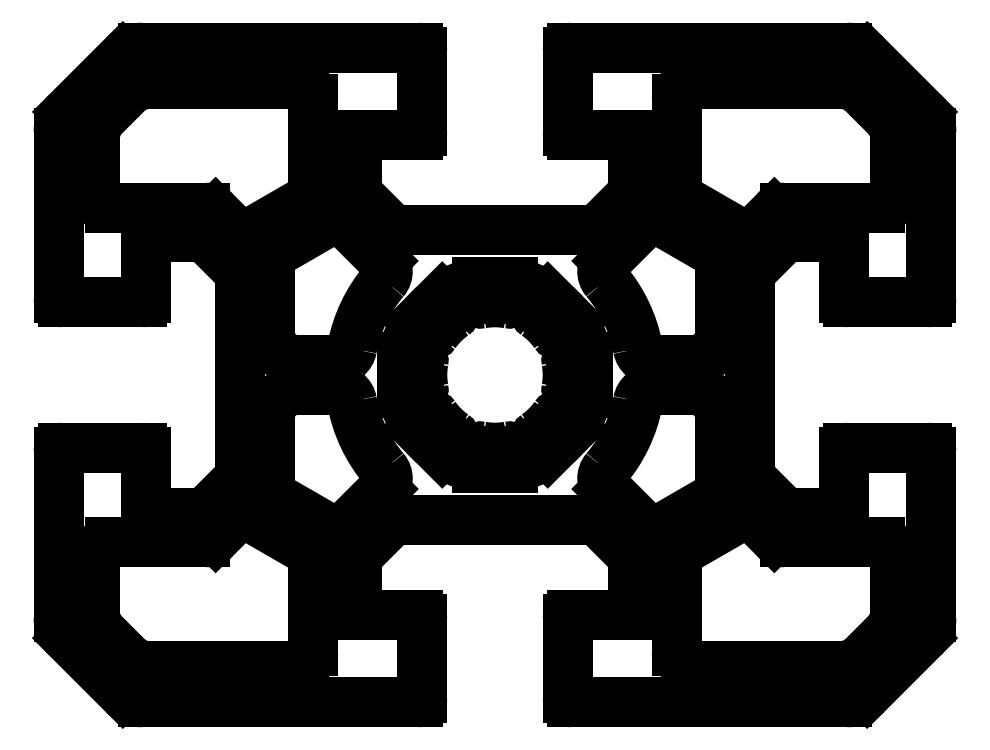
<metadata>
{"format":"dxf","ext":"dxf","renderer":"ezdxf+matplotlib","layout":"modelspace","background":"white","min_lineweight":24,"dpi":150}
</metadata>
<code>
0
SECTION
2
ENTITIES
0
LINE
8
0
10
795.2
20
674.2
30
0
11
797.8
21
671.6
31
0
0
ARC
8
0
10
794.5
20
673.5
30
0
40
1
50
45
51
120
0
ARC
8
0
10
797.1
20
670.9
30
0
40
1
50
319.6
51
45
0
LINE
8
0
10
790.5
20
672.3
30
0
11
794
21
674.3
31
0
0
ARC
8
0
10
805.5
20
663.8
30
0
40
10
50
139.6
51
169.5
0
ARC
8
0
10
791
20
671.4
30
0
40
1
50
120
51
180
0
ARC
8
0
10
794.6
20
665.8
30
0
40
1
50
270
51
349.5
0
LINE
8
0
10
790
20
666.8
30
0
11
790
21
671.4
31
0
0
LINE
8
0
10
794.6
20
664.8
30
0
11
792
21
664.8
31
0
0
ARC
8
0
10
792
20
666.8
30
0
40
2
50
180
51
270
0
ARC
8
0
10
794.5
20
654.1
30
0
40
1
50
240
51
315
0
LINE
8
0
10
797.8
20
655.9
30
0
11
795.2
21
653.4
31
0
0
LINE
8
0
10
794
20
653.2
30
0
11
790.5
21
655.3
31
0
0
ARC
8
0
10
797.1
20
656.6
30
0
40
1
50
315
51
40.42
0
ARC
8
0
10
791
20
656.1
30
0
40
1
50
180
51
240
0
ARC
8
0
10
805.5
20
663.8
30
0
40
10
50
190.5
51
220.4
0
LINE
8
0
10
790
20
656.1
30
0
11
790
21
660.8
31
0
0
ARC
8
0
10
794.6
20
661.8
30
0
40
1
50
10.48
51
90
0
ARC
8
0
10
792
20
660.8
30
0
40
2
50
90
51
180
0
LINE
8
0
10
792
20
662.8
30
0
11
794.6
21
662.8
31
0
0
LINE
8
0
10
780.2
20
644.3
30
0
11
778.5
21
646
31
0
0
ARC
8
0
10
781.6
20
645.8
30
0
40
2
50
225
51
270
0
ARC
8
0
10
780
20
647.4
30
0
40
2
50
180
51
225
0
LINE
8
0
10
792
20
643.8
30
0
11
781.6
21
643.8
31
0
0
LINE
8
0
10
778
20
647.4
30
0
11
778
21
651.3
31
0
0
ARC
8
0
10
792
20
644.8
30
0
40
1
50
270
51
0
0
ARC
8
0
10
779
20
651.3
30
0
40
1
50
90
51
180
0
LINE
8
0
10
793
20
650.9
30
0
11
793
21
644.8
31
0
0
LINE
8
0
10
779
20
652.3
30
0
11
785.5
21
652.3
31
0
0
ARC
8
0
10
792
20
650.9
30
0
40
1
50
0
51
60
0
ARC
8
0
10
785.5
20
653.3
30
0
40
1
50
270
51
315
0
LINE
8
0
10
788.7
20
654
30
0
11
792.5
21
651.8
31
0
0
LINE
8
0
10
786.2
20
652.6
30
0
11
787.5
21
653.8
31
0
0
ARC
8
0
10
788.2
20
653.1
30
0
40
1
50
60
51
135
0
LINE
8
0
10
787.5
20
673.7
30
0
11
786.2
21
675
31
0
0
ARC
8
0
10
788.2
20
674.4
30
0
40
1
50
225
51
300
0
ARC
8
0
10
785.5
20
674.3
30
0
40
1
50
45
51
90
0
LINE
8
0
10
792.5
20
675.7
30
0
11
788.7
21
673.6
31
0
0
LINE
8
0
10
785.5
20
675.3
30
0
11
779
21
675.3
31
0
0
ARC
8
0
10
792
20
676.6
30
0
40
1
50
300
51
0
0
ARC
8
0
10
779
20
676.3
30
0
40
1
50
180
51
270
0
LINE
8
0
10
793
20
682.8
30
0
11
793
21
676.6
31
0
0
LINE
8
0
10
778
20
676.3
30
0
11
778
21
680.1
31
0
0
ARC
8
0
10
792
20
682.8
30
0
40
1
50
0
51
90
0
ARC
8
0
10
780
20
680.1
30
0
40
2
50
135
51
180
0
LINE
8
0
10
781.6
20
683.8
30
0
11
792
21
683.8
31
0
0
LINE
8
0
10
778.5
20
681.5
30
0
11
780.2
21
683.2
31
0
0
ARC
8
0
10
781.6
20
681.8
30
0
40
2
50
90
51
135
0
ARC
8
0
10
816.4
20
673.5
30
0
40
1
50
60
51
135
0
LINE
8
0
10
813.1
20
671.6
30
0
11
815.7
21
674.2
31
0
0
LINE
8
0
10
816.9
20
674.3
30
0
11
820.5
21
672.3
31
0
0
ARC
8
0
10
813.8
20
670.9
30
0
40
1
50
135
51
220.4
0
ARC
8
0
10
820
20
671.4
30
0
40
1
50
0
51
60
0
ARC
8
0
10
805.5
20
663.8
30
0
40
10
50
10.48
51
40.42
0
LINE
8
0
10
821
20
671.4
30
0
11
821
21
666.8
31
0
0
ARC
8
0
10
816.3
20
665.8
30
0
40
1
50
190.5
51
270
0
ARC
8
0
10
819
20
666.8
30
0
40
2
50
270
51
1.432e-08
0
LINE
8
0
10
819
20
664.8
30
0
11
816.3
21
664.8
31
0
0
ARC
8
0
10
819
20
660.8
30
0
40
2
50
0
51
90
0
LINE
8
0
10
816.3
20
662.8
30
0
11
819
21
662.8
31
0
0
LINE
8
0
10
821
20
660.8
30
0
11
821
21
656.1
31
0
0
ARC
8
0
10
816.3
20
661.8
30
0
40
1
50
90
51
169.5
0
ARC
8
0
10
820
20
656.1
30
0
40
1
50
300
51
0
0
ARC
8
0
10
805.5
20
663.8
30
0
40
10
50
319.6
51
349.5
0
LINE
8
0
10
820.5
20
655.3
30
0
11
816.9
21
653.2
31
0
0
ARC
8
0
10
813.8
20
656.6
30
0
40
1
50
139.6
51
225
0
ARC
8
0
10
816.4
20
654.1
30
0
40
1
50
225
51
300
0
LINE
8
0
10
815.7
20
653.4
30
0
11
813.1
21
655.9
31
0
0
LINE
8
0
10
830.7
20
683.2
30
0
11
832.4
21
681.5
31
0
0
ARC
8
0
10
829.3
20
681.8
30
0
40
2
50
45
51
90
0
ARC
8
0
10
831
20
680.1
30
0
40
2
50
0
51
45
0
LINE
8
0
10
819
20
683.8
30
0
11
829.3
21
683.8
31
0
0
LINE
8
0
10
833
20
680.1
30
0
11
833
21
676.3
31
0
0
ARC
8
0
10
819
20
682.8
30
0
40
1
50
90
51
180
0
ARC
8
0
10
832
20
676.3
30
0
40
1
50
270
51
0
0
LINE
8
0
10
818
20
676.6
30
0
11
818
21
682.8
31
0
0
LINE
8
0
10
832
20
675.3
30
0
11
825.4
21
675.3
31
0
0
ARC
8
0
10
819
20
676.6
30
0
40
1
50
180
51
240
0
ARC
8
0
10
825.4
20
674.3
30
0
40
1
50
90
51
135
0
LINE
8
0
10
822.2
20
673.6
30
0
11
818.5
21
675.7
31
0
0
LINE
8
0
10
824.7
20
675
30
0
11
823.4
21
673.7
31
0
0
ARC
8
0
10
822.7
20
674.4
30
0
40
1
50
240
51
315
0
LINE
8
0
10
832.4
20
646
30
0
11
830.7
21
644.3
31
0
0
ARC
8
0
10
831
20
647.4
30
0
40
2
50
315
51
0
0
ARC
8
0
10
829.3
20
645.8
30
0
40
2
50
270
51
315
0
LINE
8
0
10
833
20
651.3
30
0
11
833
21
647.4
31
0
0
LINE
8
0
10
829.3
20
643.8
30
0
11
819
21
643.8
31
0
0
ARC
8
0
10
832
20
651.3
30
0
40
1
50
0
51
90
0
ARC
8
0
10
819
20
644.8
30
0
40
1
50
180
51
270
0
LINE
8
0
10
825.4
20
652.3
30
0
11
832
21
652.3
31
0
0
LINE
8
0
10
818
20
644.8
30
0
11
818
21
650.9
31
0
0
ARC
8
0
10
825.4
20
653.3
30
0
40
1
50
225
51
270
0
ARC
8
0
10
819
20
650.9
30
0
40
1
50
120
51
180
0
LINE
8
0
10
823.4
20
653.8
30
0
11
824.7
21
652.6
31
0
0
LINE
8
0
10
818.5
20
651.8
30
0
11
822.2
21
654
31
0
0
ARC
8
0
10
822.7
20
653.1
30
0
40
1
50
45
51
120
0
ARC
8
0
10
781.2
20
669.1
30
0
40
0.3
50
270
51
0
0
LINE
8
0
10
781.5
20
669.1
30
0
11
781.5
21
673.3
31
0
0
LINE
8
0
10
775.8
20
668.8
30
0
11
781.2
21
668.8
31
0
0
LINE
8
0
10
781.5
20
673.3
30
0
11
785.5
21
673.3
31
0
0
ARC
8
0
10
775.8
20
669.1
30
0
40
0.3
50
180
51
270
0
LINE
8
0
10
785.5
20
673.3
30
0
11
788
21
670.8
31
0
0
LINE
8
0
10
775.5
20
680.4
30
0
11
775.5
21
669.1
31
0
0
LINE
8
0
10
788
20
670.8
30
0
11
788
21
656.8
31
0
0
ARC
8
0
10
777.5
20
680.4
30
0
40
2
50
135
51
180
0
LINE
8
0
10
788
20
656.8
30
0
11
785.5
21
654.3
31
0
0
LINE
8
0
10
779.9
20
685.7
30
0
11
776
21
681.8
31
0
0
LINE
8
0
10
785.5
20
654.3
30
0
11
781.5
21
654.3
31
0
0
ARC
8
0
10
781.3
20
684.3
30
0
40
2
50
90
51
135
0
LINE
8
0
10
781.5
20
654.3
30
0
11
781.5
21
658.5
31
0
0
LINE
8
0
10
800.2
20
686.3
30
0
11
781.3
21
686.3
31
0
0
ARC
8
0
10
781.2
20
658.5
30
0
40
0.3
50
0
51
90
0
ARC
8
0
10
800.2
20
686
30
0
40
0.3
50
0
51
90
0
LINE
8
0
10
781.2
20
658.8
30
0
11
775.8
21
658.8
31
0
0
LINE
8
0
10
800.5
20
680.6
30
0
11
800.5
21
686
31
0
0
ARC
8
0
10
775.8
20
658.5
30
0
40
0.3
50
90
51
180
0
ARC
8
0
10
800.2
20
680.6
30
0
40
0.3
50
270
51
0
0
LINE
8
0
10
775.5
20
658.5
30
0
11
775.5
21
647.1
31
0
0
LINE
8
0
10
796
20
680.3
30
0
11
800.2
21
680.3
31
0
0
ARC
8
0
10
777.5
20
647.1
30
0
40
2
50
180
51
225
0
LINE
8
0
10
796
20
676.3
30
0
11
796
21
680.3
31
0
0
LINE
8
0
10
776
20
645.7
30
0
11
779.9
21
641.8
31
0
0
LINE
8
0
10
798.5
20
673.8
30
0
11
796
21
676.3
31
0
0
ARC
8
0
10
781.3
20
643.3
30
0
40
2
50
225
51
270
0
LINE
8
0
10
812.5
20
673.8
30
0
11
798.5
21
673.8
31
0
0
LINE
8
0
10
781.3
20
641.3
30
0
11
800.2
21
641.3
31
0
0
LINE
8
0
10
815
20
676.3
30
0
11
812.5
21
673.8
31
0
0
ARC
8
0
10
800.2
20
641.6
30
0
40
0.3
50
270
51
0
0
LINE
8
0
10
815
20
680.3
30
0
11
815
21
676.3
31
0
0
LINE
8
0
10
800.5
20
641.6
30
0
11
800.5
21
647
31
0
0
LINE
8
0
10
810.8
20
680.3
30
0
11
815
21
680.3
31
0
0
ARC
8
0
10
800.2
20
647
30
0
40
0.3
50
0
51
90
0
ARC
8
0
10
810.8
20
680.6
30
0
40
0.3
50
180
51
270
0
LINE
8
0
10
800.2
20
647.3
30
0
11
796
21
647.3
31
0
0
LINE
8
0
10
810.5
20
686
30
0
11
810.5
21
680.6
31
0
0
LINE
8
0
10
796
20
647.3
30
0
11
796
21
651.3
31
0
0
ARC
8
0
10
810.8
20
686
30
0
40
0.3
50
90
51
180
0
LINE
8
0
10
796
20
651.3
30
0
11
798.5
21
653.8
31
0
0
LINE
8
0
10
829.6
20
686.3
30
0
11
810.8
21
686.3
31
0
0
LINE
8
0
10
798.5
20
653.8
30
0
11
812.5
21
653.8
31
0
0
ARC
8
0
10
829.6
20
684.3
30
0
40
2
50
45
51
90
0
LINE
8
0
10
812.5
20
653.8
30
0
11
815
21
651.3
31
0
0
LINE
8
0
10
834.9
20
681.8
30
0
11
831
21
685.7
31
0
0
LINE
8
0
10
815
20
651.3
30
0
11
815
21
647.3
31
0
0
ARC
8
0
10
833.5
20
680.4
30
0
40
2
50
0
51
45
0
LINE
8
0
10
815
20
647.3
30
0
11
810.8
21
647.3
31
0
0
LINE
8
0
10
835.5
20
669.1
30
0
11
835.5
21
680.4
31
0
0
ARC
8
0
10
810.8
20
647
30
0
40
0.3
50
90
51
180
0
ARC
8
0
10
835.2
20
669.1
30
0
40
0.3
50
270
51
0
0
LINE
8
0
10
810.5
20
647
30
0
11
810.5
21
641.6
31
0
0
LINE
8
0
10
829.8
20
668.8
30
0
11
835.2
21
668.8
31
0
0
ARC
8
0
10
810.8
20
641.6
30
0
40
0.3
50
180
51
270
0
ARC
8
0
10
829.8
20
669.1
30
0
40
0.3
50
180
51
270
0
LINE
8
0
10
810.8
20
641.3
30
0
11
829.6
21
641.3
31
0
0
LINE
8
0
10
829.5
20
673.3
30
0
11
829.5
21
669.1
31
0
0
ARC
8
0
10
829.6
20
643.3
30
0
40
2
50
270
51
315
0
LINE
8
0
10
825.5
20
673.3
30
0
11
829.5
21
673.3
31
0
0
LINE
8
0
10
831
20
641.8
30
0
11
834.9
21
645.7
31
0
0
LINE
8
0
10
823
20
670.8
30
0
11
825.5
21
673.3
31
0
0
ARC
8
0
10
833.5
20
647.1
30
0
40
2
50
315
51
0
0
LINE
8
0
10
823
20
656.8
30
0
11
823
21
670.8
31
0
0
LINE
8
0
10
835.5
20
647.1
30
0
11
835.5
21
658.5
31
0
0
LINE
8
0
10
825.5
20
654.3
30
0
11
823
21
656.8
31
0
0
ARC
8
0
10
835.2
20
658.5
30
0
40
0.3
50
8.685e-10
51
90
0
LINE
8
0
10
829.5
20
654.3
30
0
11
825.5
21
654.3
31
0
0
LINE
8
0
10
835.2
20
658.8
30
0
11
829.8
21
658.8
31
0
0
LINE
8
0
10
829.5
20
658.5
30
0
11
829.5
21
654.3
31
0
0
ARC
8
0
10
829.8
20
658.5
30
0
40
0.3
50
90
51
180
0
ARC
8
0
10
802.4
20
668.1
30
0
40
0.3
50
304.7
51
45
0
ARC
8
0
10
805.5
20
663.8
30
0
40
5
50
124.7
51
145.3
0
LINE
8
0
10
802.6
20
668.3
30
0
11
801.8
21
669.2
31
0
0
ARC
8
0
10
801.1
20
666.8
30
0
40
0.3
50
225
51
325.3
0
ARC
8
0
10
805.5
20
663.8
30
0
40
6.5
50
101.1
51
123.9
0
LINE
8
0
10
800.1
20
667.4
30
0
11
800.9
21
666.6
31
0
0
LINE
8
0
10
804.2
20
670.1
30
0
11
804.2
21
669
31
0
0
ARC
8
0
10
805.5
20
663.8
30
0
40
6.5
50
146.1
51
168.9
0
ARC
8
0
10
804.5
20
669
30
0
40
0.3
50
180
51
280.3
0
LINE
8
0
10
800.2
20
665
30
0
11
799.1
21
665
31
0
0
ARC
8
0
10
805.5
20
663.8
30
0
40
5
50
79.67
51
100.3
0
ARC
8
0
10
800.2
20
664.7
30
0
40
0.3
50
349.7
51
90
0
ARC
8
0
10
806.4
20
669
30
0
40
0.3
50
259.7
51
4.918e-08
0
ARC
8
0
10
805.5
20
663.8
30
0
40
5
50
169.7
51
190.3
0
LINE
8
0
10
806.7
20
669
30
0
11
806.7
21
670.1
31
0
0
ARC
8
0
10
800.2
20
662.8
30
0
40
0.3
50
270
51
10.33
0
ARC
8
0
10
805.5
20
663.8
30
0
40
6.5
50
56.09
51
78.91
0
LINE
8
0
10
799.1
20
662.5
30
0
11
800.2
21
662.5
31
0
0
LINE
8
0
10
809.1
20
669.2
30
0
11
808.3
21
668.3
31
0
0
ARC
8
0
10
805.5
20
663.8
30
0
40
6.5
50
191.1
51
213.9
0
ARC
8
0
10
808.5
20
668.1
30
0
40
0.3
50
135
51
235.3
0
LINE
8
0
10
800.9
20
661
30
0
11
800.1
21
660.1
31
0
0
ARC
8
0
10
805.5
20
663.8
30
0
40
5
50
34.67
51
55.33
0
ARC
8
0
10
801.1
20
660.7
30
0
40
0.3
50
34.67
51
135
0
ARC
8
0
10
809.8
20
666.8
30
0
40
0.3
50
214.7
51
315
0
ARC
8
0
10
805.5
20
663.8
30
0
40
5
50
214.7
51
235.3
0
LINE
8
0
10
810
20
666.6
30
0
11
810.8
21
667.4
31
0
0
ARC
8
0
10
802.4
20
659.4
30
0
40
0.3
50
315
51
55.33
0
ARC
8
0
10
805.5
20
663.8
30
0
40
6.5
50
11.09
51
33.91
0
LINE
8
0
10
801.8
20
658.4
30
0
11
802.6
21
659.2
31
0
0
LINE
8
0
10
811.8
20
665
30
0
11
810.7
21
665
31
0
0
ARC
8
0
10
805.5
20
663.8
30
0
40
6.5
50
236.1
51
258.9
0
ARC
8
0
10
810.7
20
664.7
30
0
40
0.3
50
90
51
190.3
0
LINE
8
0
10
804.2
20
658.5
30
0
11
804.2
21
657.4
31
0
0
ARC
8
0
10
805.5
20
663.8
30
0
40
5
50
349.7
51
10.33
0
ARC
8
0
10
804.5
20
658.5
30
0
40
0.3
50
79.67
51
180
0
ARC
8
0
10
810.7
20
662.8
30
0
40
0.3
50
169.7
51
270
0
ARC
8
0
10
805.5
20
663.8
30
0
40
5
50
259.7
51
280.3
0
LINE
8
0
10
810.7
20
662.5
30
0
11
811.8
21
662.5
31
0
0
ARC
8
0
10
806.4
20
658.5
30
0
40
0.3
50
360
51
100.3
0
ARC
8
0
10
805.5
20
663.8
30
0
40
6.5
50
326.1
51
348.9
0
LINE
8
0
10
806.7
20
657.4
30
0
11
806.7
21
658.5
31
0
0
LINE
8
0
10
810.8
20
660.1
30
0
11
810
21
661
31
0
0
ARC
8
0
10
805.5
20
663.8
30
0
40
6.5
50
281.1
51
303.9
0
ARC
8
0
10
809.8
20
660.7
30
0
40
0.3
50
45
51
145.3
0
LINE
8
0
10
808.3
20
659.2
30
0
11
809.1
21
658.4
31
0
0
ARC
8
0
10
805.5
20
663.8
30
0
40
5
50
304.7
51
325.3
0
ARC
8
0
10
808.5
20
659.4
30
0
40
0.3
50
124.7
51
225
0
ENDSEC
0
EOF

</code>
